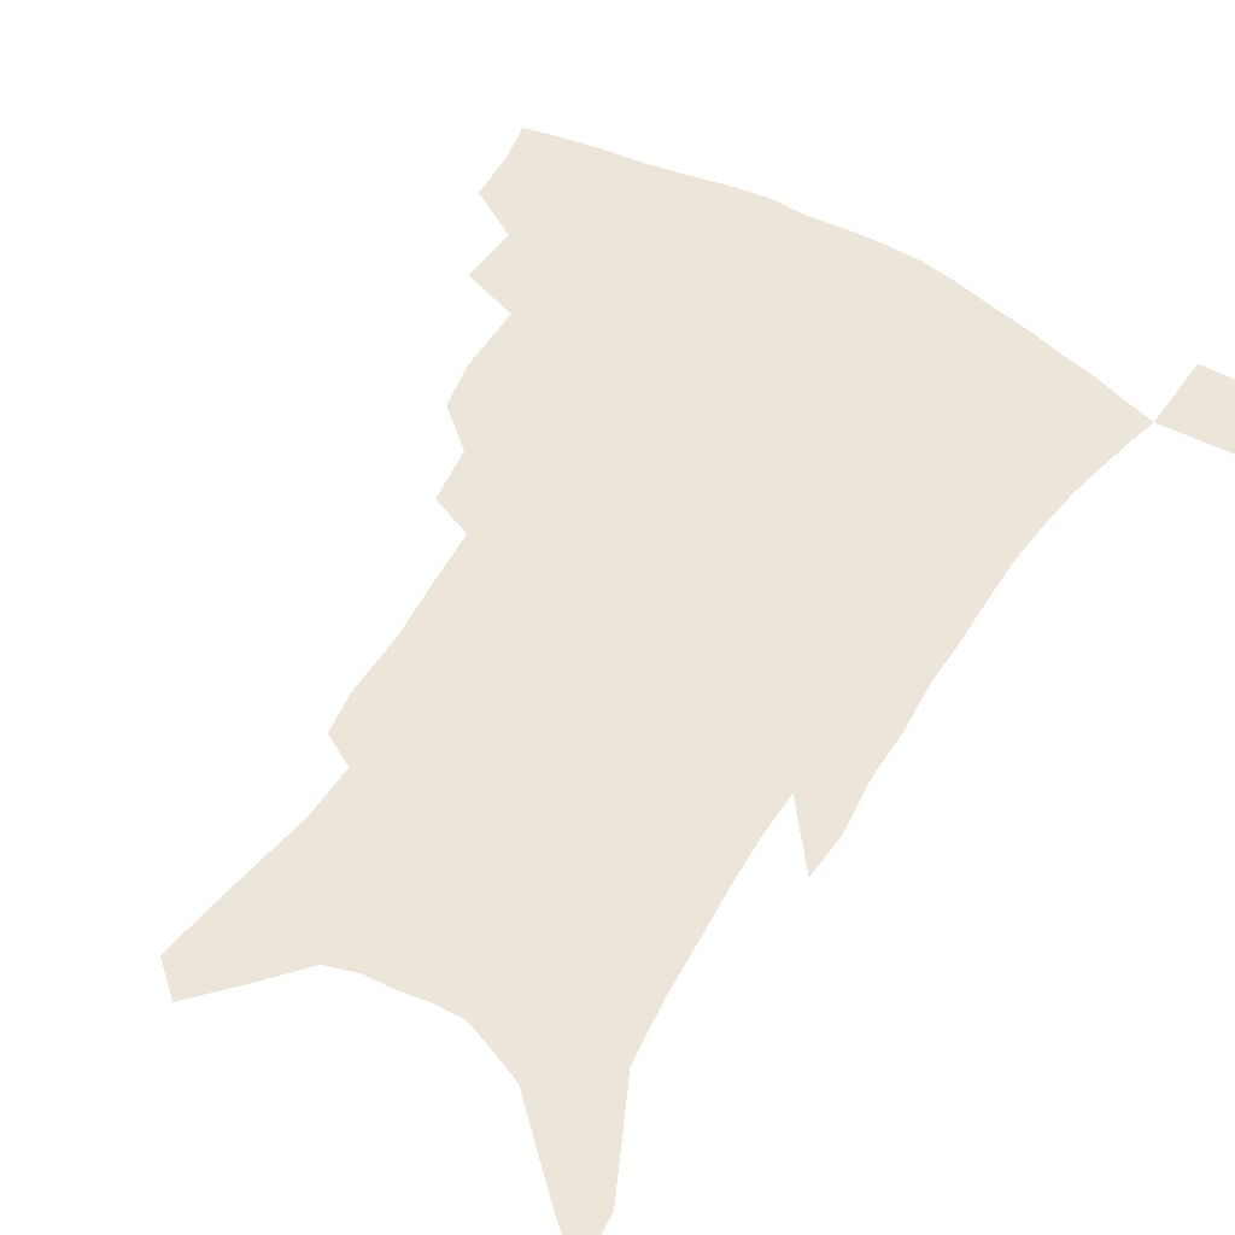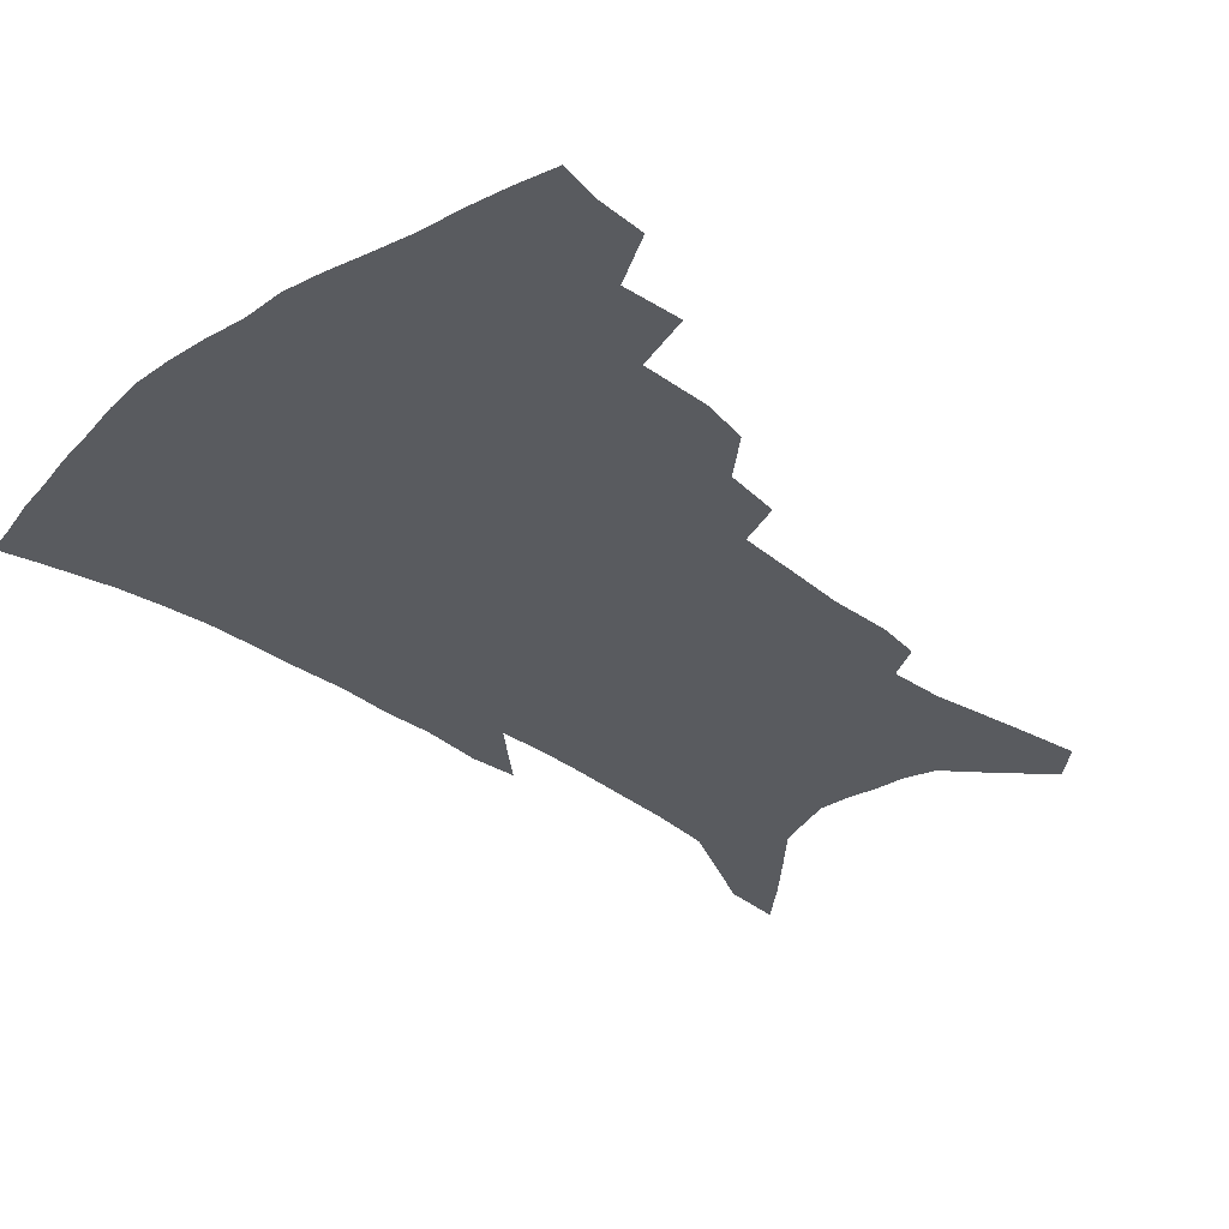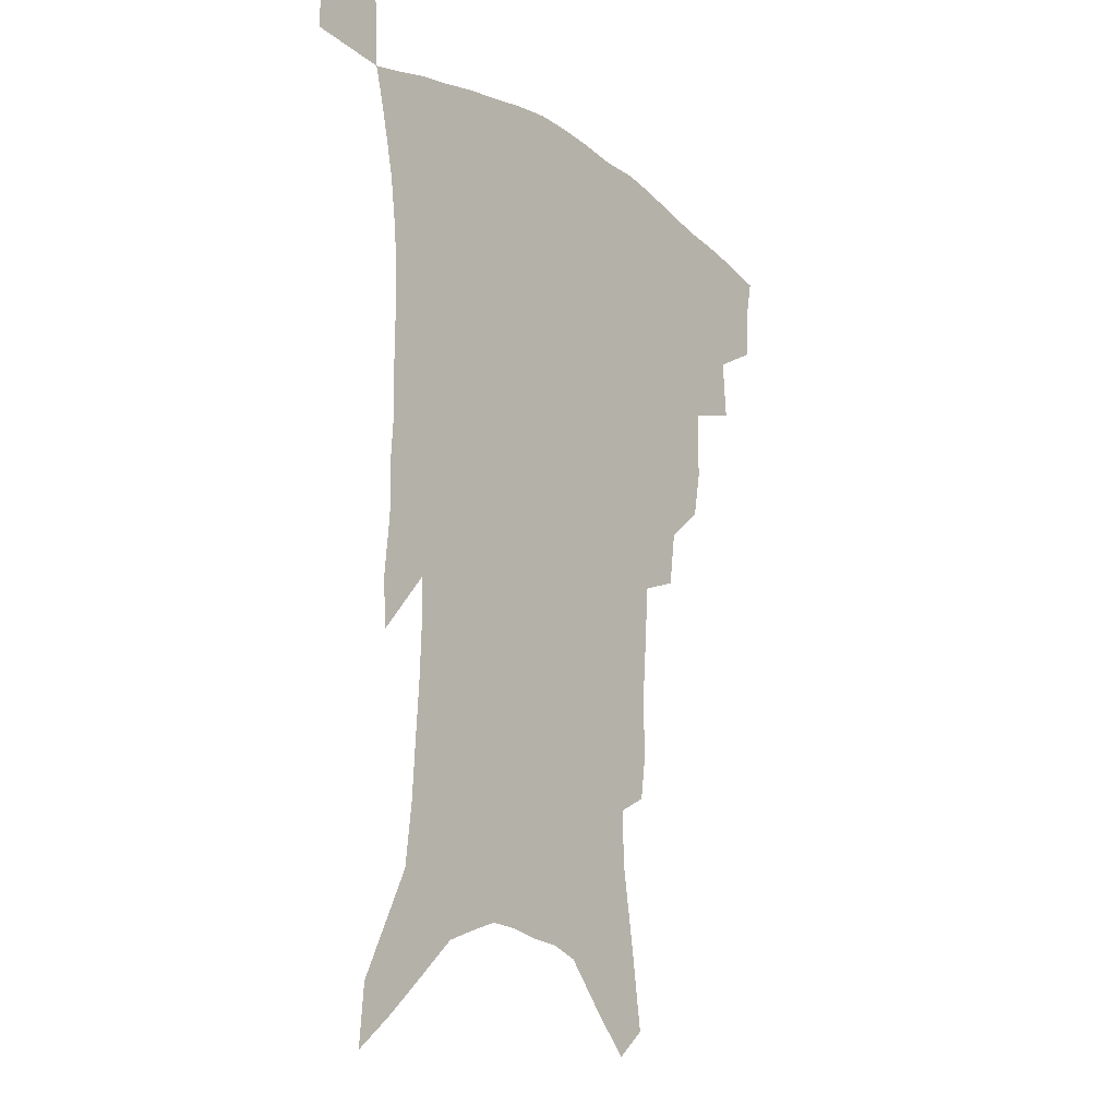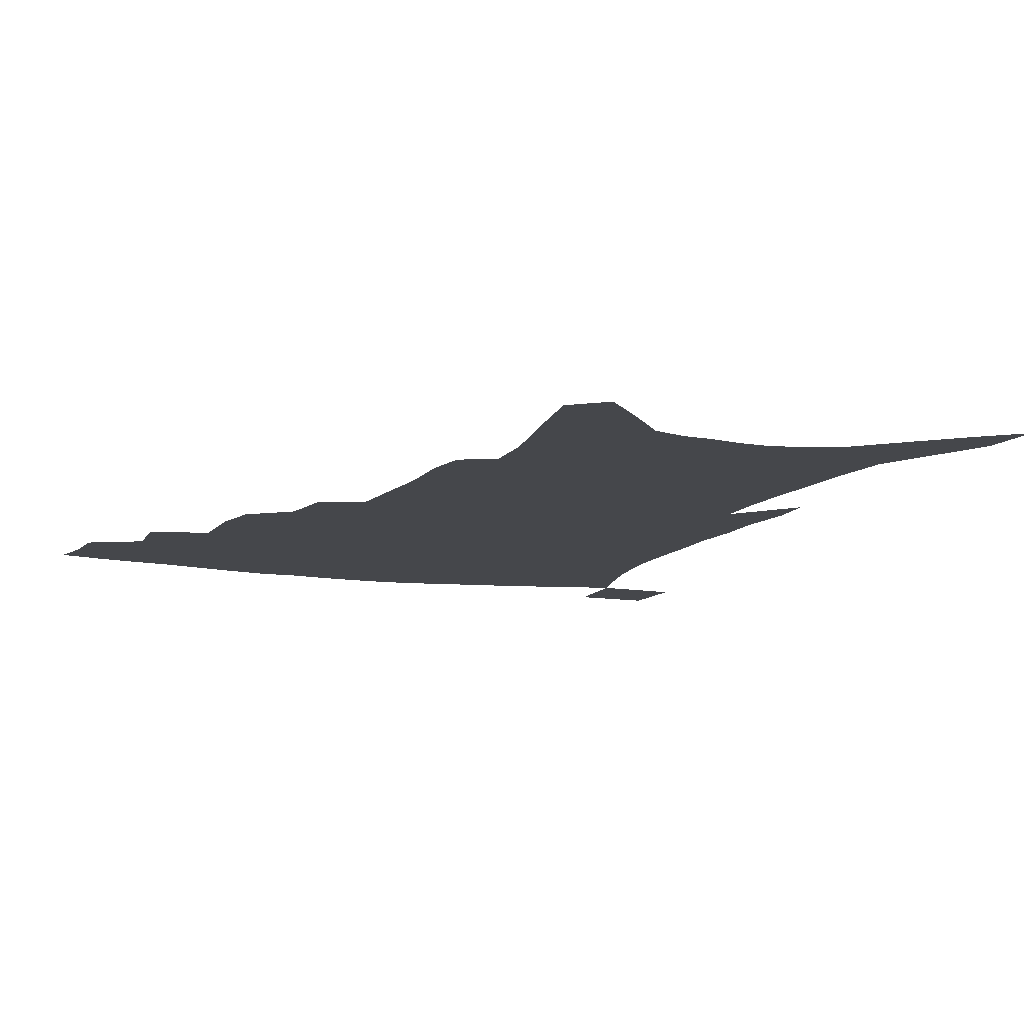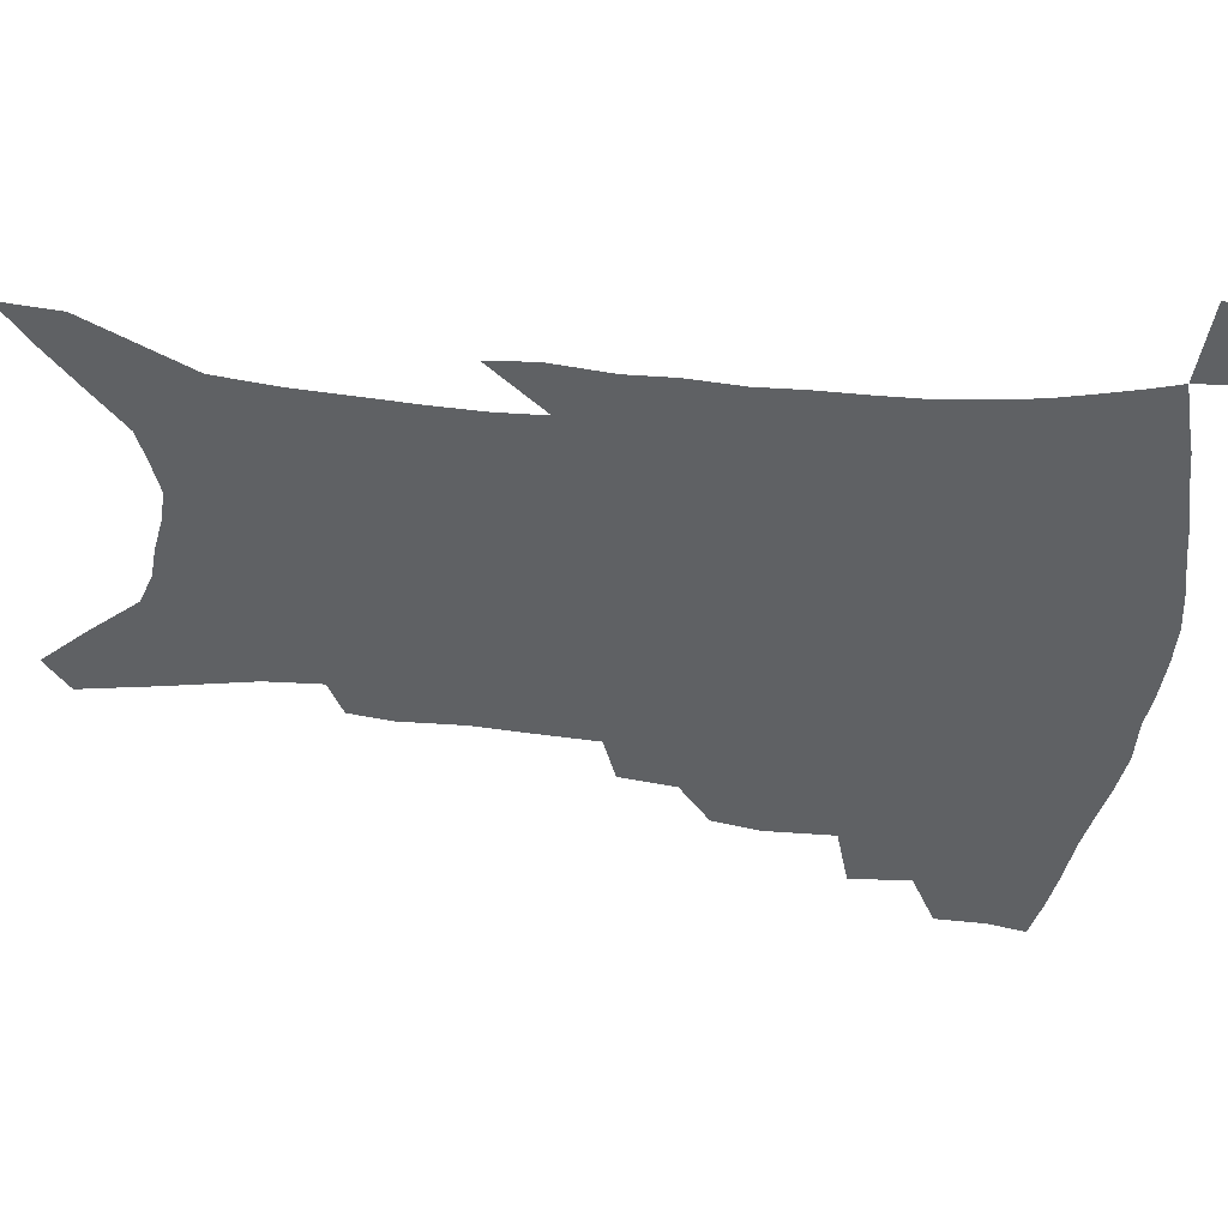
<metadata>
{"format":"obj","ext":"obj","renderer":"f3d","projection":"perspective","resolution":1024,"background":"white","views":[{"elev":56.1,"azim":32.0,"up":"+Z"},{"elev":-32.7,"azim":-135.3,"up":"+Z"},{"elev":-17.1,"azim":127.1,"up":"+Y"},{"elev":-10.6,"azim":-21.4,"up":"+Z"},{"elev":-46.7,"azim":84.5,"up":"+Z"}]}
</metadata>
<code>
v 448 390.9 0
v 447.3 408.3 0
v 444.4 422.8 0
v 464.7 359.5 0
v 466.3 380.7 0
v 463.9 396 0
v 461.5 411 0
v 458.4 426.1 0
v 488.4 311.8 0
v 485.2 328.6 0
v 485.2 353.3 0
v 483.3 370.1 0
v 481.6 385.6 0
v 478.5 399.6 0
v 475.6 414 0
v 472.6 428.8 0
v 505.7 280 0
v 502.9 299.9 0
v 501.5 321.6 0
v 500 340.2 0
v 499.6 360.3 0
v 497.7 375.1 0
v 495.3 388.8 0
v 492.7 402.5 0
v 490.2 416.5 0
v 487.6 430.8 0
v 526.1 194.3 0
v 523.9 209.3 0
v 524.2 232.2 0
v 522.6 251.5 0
v 521 274.3 0
v 517.9 292.6 0
v 517.8 317.3 0
v 516 333.1 0
v 513.8 347.8 0
v 512.6 363.9 0
v 510.9 378 0
v 508.7 391.4 0
v 506.4 405 0
v 504.1 418.9 0
v 501.6 433.8 0
v 528.4 111.3 0
v 532.4 138.4 0
v 537.3 168.5 0
v 537.9 188 0
v 538.1 210.7 0
v 536.6 228 0
v 535.6 247.5 0
v 534 266.8 0
v 531.9 284.6 0
v 529.8 301.4 0
v 529.5 322.6 0
v 527.9 337.2 0
v 526.9 353.1 0
v 525.3 366.5 0
v 524.1 380.5 0
v 521.9 393.6 0
v 520.1 407.1 0
v 518 420.8 0
v 515.5 437 0
v 539.9 101.8 0
v 543.4 129.3 0
v 546.7 155.9 0
v 548.6 178.9 0
v 548.6 198.8 0
v 549.2 223.9 0
v 547.8 241 0
v 546 256.8 0
v 544 271.9 0
v 542.6 290.6 0
v 541.9 310.2 0
v 540.9 326.2 0
v 540 341.3 0
v 539.4 356.3 0
v 538.3 369.4 0
v 537.5 382.8 0
v 535.6 395.6 0
v 533.8 409.2 0
v 531.7 423.7 0
v 529.4 439.3 0
v 553.5 116.4 0
v 557.2 145.2 0
v 559.8 171.5 0
v 559.4 188.7 0
v 558.8 206.7 0
v 559.1 231.6 0
v 557.7 247.8 0
v 556.7 265.8 0
v 554.7 279.4 0
v 553.6 296.8 0
v 553.1 314.9 0
v 552.4 330 0
v 552 344.9 0
v 551.4 358.4 0
v 551 371.8 0
v 549.9 384.2 0
v 548.8 396.9 0
v 548.1 410 0
v 546.4 423.9 0
v 544.3 439.2 0
v 567.3 132.3 0
v 569.4 157.4 0
v 569.5 175.4 0
v 569.2 193.5 0
v 569.2 216.1 0
v 568.4 233.2 0
v 567.4 252.1 0
v 566.4 268.3 0
v 565.2 284.5 0
v 564.6 302 0
v 564.1 318.4 0
v 563.4 331 0
v 563.5 346.9 0
v 563.4 360.7 0
v 563.1 373 0
v 562.2 385.1 0
v 562.1 397.9 0
v 561.4 410.8 0
v 560 424.7 0
v 558 441 0
v 578.1 136 0
v 579.6 161.7 0
v 579.6 181.7 0
v 578.7 196 0
v 578.7 218.5 0
v 577.9 236 0
v 577.1 252.5 0
v 576.2 269.4 0
v 575.3 284.4 0
v 574.9 301.5 0
v 574.7 319.2 0
v 575 335.2 0
v 574.6 347.5 0
v 574.8 361 0
v 575.2 373.9 0
v 575 385.8 0
v 575.3 398.4 0
v 575 410.9 0
v 573.3 425.8 0
v 571.7 441.9 0
v 588.9 136.9 0
v 589.6 163.2 0
v 589.2 183 0
v 588.9 204.4 0
v 588.3 221 0
v 587.6 241 0
v 586.9 255.8 0
v 586.4 274.6 0
v 586 289.3 0
v 585.5 304.7 0
v 585.4 321.6 0
v 585.6 336.1 0
v 586 349.2 0
v 586.5 362.9 0
v 586.8 373.9 0
v 587.8 386.8 0
v 587.8 398.6 0
v 587.8 410.8 0
v 586.6 426 0
v 585.4 442 0
v 599.8 139 0
v 599.6 162.4 0
v 599 182.9 0
v 598.7 200.9 0
v 598 219.3 0
v 597.3 238.6 0
v 596.6 257.1 0
v 596.5 271.6 0
v 595.9 291.3 0
v 595.9 305.2 0
v 595.8 321.3 0
v 596.3 333.9 0
v 596.8 349.2 0
v 597.5 361.6 0
v 598.8 375 0
v 599.6 386.8 0
v 600.2 398.5 0
v 600.2 411.5 0
v 599.9 425.3 0
v 599.6 440.1 0
v 610.6 139.6 0
v 610.1 158.2 0
v 608.9 181.1 0
v 608.3 200.2 0
v 607.5 219.9 0
v 606.8 239.1 0
v 606.6 254.6 0
v 606.3 272 0
v 606.3 287.9 0
v 606.1 304.3 0
v 606.3 319.6 0
v 606.9 336.2 0
v 607.6 348.4 0
v 608.5 360.4 0
v 609.8 374.2 0
v 611 386.1 0
v 612.3 397.7 0
v 613.9 409.7 0
v 614.3 422.7 0
v 614.2 437.1 0
v 621.7 135.7 0
v 620.4 156.6 0
v 619.8 174.1 0
v 618.5 196.1 0
v 616.8 220.5 0
v 616.3 238.3 0
v 616.5 253 0
v 615.9 271.6 0
v 616.8 284 0
v 616.6 300.7 0
v 616.9 315.8 0
v 616.9 334.8 0
v 618 348.1 0
v 619.4 359.5 0
v 620.8 372.2 0
v 622.4 384.2 0
v 624.2 396.3 0
v 626.4 408.2 0
v 627.3 420.7 0
v 627.7 434.7 0
v 632.8 131.4 0
v 631.6 150.9 0
v 629.5 174.1 0
v 628.8 191.9 0
v 627.5 213.2 0
v 626.8 232.1 0
v 627.3 246.7 0
v 626.6 265.8 0
v 626.7 282.1 0
v 626.9 298.1 0
v 627.2 313.7 0
v 628.3 328.2 0
v 628.5 344.7 0
v 630.2 356.8 0
v 631.7 369.9 0
v 633.6 383.4 0
v 635.6 394.4 0
v 637.8 406.6 0
v 639.8 418.2 0
v 641.1 431.5 0
v 646.8 118.4 0
v 644 141.8 0
v 641.4 165 0
v 640.1 184.4 0
v 637.8 207.8 0
v 637.6 224.7 0
v 637.6 241.3 0
v 637.2 259.7 0
v 637.1 277.2 0
v 638 291.8 0
v 637.6 309.7 0
v 639 323.3 0
v 639.3 339.8 0
v 640.9 353.3 0
v 642.8 366.2 0
v 644.4 380.4 0
v 646.8 392.6 0
v 649.2 404.4 0
v 651.6 416 0
v 653.6 429.1 0
v 661 105.4 0
v 657.9 129.4 0
v 655.4 151.4 0
v 652.7 173.5 0
v 651.5 193.2 0
v 650.1 212.8 0
v 649.4 231.3 0
v 649.8 247.9 0
v 650.4 264.8 0
v 650 283 0
v 649.7 300.7 0
v 650.2 316.5 0
v 652.4 329.6 0
v 652 348.2 0
v 653.4 363 0
v 654.9 378 0
v 658 389.4 0
v 660.5 401.9 0
v 663.2 413.6 0
v 666.1 425.5 0
v 675.2 93.59 0
v 673.4 114.4 0
v 667.2 226.7 0
v 668.5 243.2 0
v 666.2 265.2 0
v 666.6 282.1 0
v 665.3 301.6 0
v 665.7 317.9 0
v 665.6 336.2 0
v 665.7 354.1 0
v 667.2 369.6 0
v 669.2 385 0
v 672 398.1 0
v 674.9 410.6 0
v 678 422.5 0
v 679.5 450.8 0
v 706.8 424.5 0
v 706.3 451.5 0
f 5 6 1
f 1 6 2
f 6 7 2
f 2 7 3
f 7 8 3
f 11 12 4
f 4 12 5
f 12 13 5
f 5 13 6
f 13 14 6
f 6 14 7
f 14 15 7
f 7 15 8
f 15 16 8
f 18 19 9
f 9 19 10
f 19 20 10
f 10 20 11
f 20 21 11
f 11 21 12
f 21 22 12
f 12 22 13
f 22 23 13
f 13 23 14
f 23 24 14
f 14 24 15
f 24 25 15
f 15 25 16
f 25 26 16
f 31 32 17
f 17 32 18
f 32 33 18
f 18 33 19
f 33 34 19
f 19 34 20
f 34 35 20
f 20 35 21
f 35 36 21
f 21 36 22
f 36 37 22
f 22 37 23
f 37 38 23
f 23 38 24
f 38 39 24
f 24 39 25
f 39 40 25
f 25 40 26
f 40 41 26
f 45 46 27
f 27 46 28
f 46 47 28
f 28 47 29
f 47 48 29
f 29 48 30
f 48 49 30
f 30 49 31
f 49 50 31
f 31 50 32
f 50 51 32
f 32 51 33
f 51 52 33
f 33 52 34
f 52 53 34
f 34 53 35
f 53 54 35
f 35 54 36
f 54 55 36
f 36 55 37
f 55 56 37
f 37 56 38
f 56 57 38
f 38 57 39
f 57 58 39
f 39 58 40
f 58 59 40
f 40 59 41
f 59 60 41
f 61 62 42
f 42 62 43
f 62 63 43
f 43 63 44
f 63 64 44
f 44 64 45
f 64 65 45
f 45 65 46
f 65 66 46
f 46 66 47
f 66 67 47
f 47 67 48
f 67 68 48
f 48 68 49
f 68 69 49
f 49 69 50
f 69 70 50
f 50 70 51
f 70 71 51
f 51 71 52
f 71 72 52
f 52 72 53
f 72 73 53
f 53 73 54
f 73 74 54
f 54 74 55
f 74 75 55
f 55 75 56
f 75 76 56
f 56 76 57
f 76 77 57
f 57 77 58
f 77 78 58
f 58 78 59
f 78 79 59
f 59 79 60
f 79 80 60
f 61 81 62
f 81 82 62
f 62 82 63
f 82 83 63
f 63 83 64
f 83 84 64
f 64 84 65
f 84 85 65
f 65 85 66
f 85 86 66
f 66 86 67
f 86 87 67
f 67 87 68
f 87 88 68
f 68 88 69
f 88 89 69
f 69 89 70
f 89 90 70
f 70 90 71
f 90 91 71
f 71 91 72
f 91 92 72
f 72 92 73
f 92 93 73
f 73 93 74
f 93 94 74
f 74 94 75
f 94 95 75
f 75 95 76
f 95 96 76
f 76 96 77
f 96 97 77
f 77 97 78
f 97 98 78
f 78 98 79
f 98 99 79
f 79 99 80
f 99 100 80
f 81 101 82
f 101 102 82
f 82 102 83
f 102 103 83
f 83 103 84
f 103 104 84
f 84 104 85
f 104 105 85
f 85 105 86
f 105 106 86
f 86 106 87
f 106 107 87
f 87 107 88
f 107 108 88
f 88 108 89
f 108 109 89
f 89 109 90
f 109 110 90
f 90 110 91
f 110 111 91
f 91 111 92
f 111 112 92
f 92 112 93
f 112 113 93
f 93 113 94
f 113 114 94
f 94 114 95
f 114 115 95
f 95 115 96
f 115 116 96
f 96 116 97
f 116 117 97
f 97 117 98
f 117 118 98
f 98 118 99
f 118 119 99
f 99 119 100
f 119 120 100
f 101 121 102
f 121 122 102
f 102 122 103
f 122 123 103
f 103 123 104
f 123 124 104
f 104 124 105
f 124 125 105
f 105 125 106
f 125 126 106
f 106 126 107
f 126 127 107
f 107 127 108
f 127 128 108
f 108 128 109
f 128 129 109
f 109 129 110
f 129 130 110
f 110 130 111
f 130 131 111
f 111 131 112
f 131 132 112
f 112 132 113
f 132 133 113
f 113 133 114
f 133 134 114
f 114 134 115
f 134 135 115
f 115 135 116
f 135 136 116
f 116 136 117
f 136 137 117
f 117 137 118
f 137 138 118
f 118 138 119
f 138 139 119
f 119 139 120
f 139 140 120
f 121 141 122
f 141 142 122
f 122 142 123
f 142 143 123
f 123 143 124
f 143 144 124
f 124 144 125
f 144 145 125
f 125 145 126
f 145 146 126
f 126 146 127
f 146 147 127
f 127 147 128
f 147 148 128
f 128 148 129
f 148 149 129
f 129 149 130
f 149 150 130
f 130 150 131
f 150 151 131
f 131 151 132
f 151 152 132
f 132 152 133
f 152 153 133
f 133 153 134
f 153 154 134
f 134 154 135
f 154 155 135
f 135 155 136
f 155 156 136
f 136 156 137
f 156 157 137
f 137 157 138
f 157 158 138
f 138 158 139
f 158 159 139
f 139 159 140
f 159 160 140
f 141 161 142
f 161 162 142
f 142 162 143
f 162 163 143
f 143 163 144
f 163 164 144
f 144 164 145
f 164 165 145
f 145 165 146
f 165 166 146
f 146 166 147
f 166 167 147
f 147 167 148
f 167 168 148
f 148 168 149
f 168 169 149
f 149 169 150
f 169 170 150
f 150 170 151
f 170 171 151
f 151 171 152
f 171 172 152
f 152 172 153
f 172 173 153
f 153 173 154
f 173 174 154
f 154 174 155
f 174 175 155
f 155 175 156
f 175 176 156
f 156 176 157
f 176 177 157
f 157 177 158
f 177 178 158
f 158 178 159
f 178 179 159
f 159 179 160
f 179 180 160
f 161 181 162
f 181 182 162
f 162 182 163
f 182 183 163
f 163 183 164
f 183 184 164
f 164 184 165
f 184 185 165
f 165 185 166
f 185 186 166
f 166 186 167
f 186 187 167
f 167 187 168
f 187 188 168
f 168 188 169
f 188 189 169
f 169 189 170
f 189 190 170
f 170 190 171
f 190 191 171
f 171 191 172
f 191 192 172
f 172 192 173
f 192 193 173
f 173 193 174
f 193 194 174
f 174 194 175
f 194 195 175
f 175 195 176
f 195 196 176
f 176 196 177
f 196 197 177
f 177 197 178
f 197 198 178
f 178 198 179
f 198 199 179
f 179 199 180
f 199 200 180
f 181 201 182
f 201 202 182
f 182 202 183
f 202 203 183
f 183 203 184
f 203 204 184
f 184 204 185
f 204 205 185
f 185 205 186
f 205 206 186
f 186 206 187
f 206 207 187
f 187 207 188
f 207 208 188
f 188 208 189
f 208 209 189
f 189 209 190
f 209 210 190
f 190 210 191
f 210 211 191
f 191 211 192
f 211 212 192
f 192 212 193
f 212 213 193
f 193 213 194
f 213 214 194
f 194 214 195
f 214 215 195
f 195 215 196
f 215 216 196
f 196 216 197
f 216 217 197
f 197 217 198
f 217 218 198
f 198 218 199
f 218 219 199
f 199 219 200
f 219 220 200
f 201 221 202
f 221 222 202
f 202 222 203
f 222 223 203
f 203 223 204
f 223 224 204
f 204 224 205
f 224 225 205
f 205 225 206
f 225 226 206
f 206 226 207
f 226 227 207
f 207 227 208
f 227 228 208
f 208 228 209
f 228 229 209
f 209 229 210
f 229 230 210
f 210 230 211
f 230 231 211
f 211 231 212
f 231 232 212
f 212 232 213
f 232 233 213
f 213 233 214
f 233 234 214
f 214 234 215
f 234 235 215
f 215 235 216
f 235 236 216
f 216 236 217
f 236 237 217
f 217 237 218
f 237 238 218
f 218 238 219
f 238 239 219
f 219 239 220
f 239 240 220
f 221 241 222
f 241 242 222
f 222 242 223
f 242 243 223
f 223 243 224
f 243 244 224
f 224 244 225
f 244 245 225
f 225 245 226
f 245 246 226
f 226 246 227
f 246 247 227
f 227 247 228
f 247 248 228
f 228 248 229
f 248 249 229
f 229 249 230
f 249 250 230
f 230 250 231
f 250 251 231
f 231 251 232
f 251 252 232
f 232 252 233
f 252 253 233
f 233 253 234
f 253 254 234
f 234 254 235
f 254 255 235
f 235 255 236
f 255 256 236
f 236 256 237
f 256 257 237
f 237 257 238
f 257 258 238
f 238 258 239
f 258 259 239
f 239 259 240
f 259 260 240
f 241 261 242
f 261 262 242
f 242 262 243
f 262 263 243
f 243 263 244
f 263 264 244
f 244 264 245
f 264 265 245
f 245 265 246
f 265 266 246
f 246 266 247
f 266 267 247
f 247 267 248
f 267 268 248
f 248 268 249
f 268 269 249
f 249 269 250
f 269 270 250
f 250 270 251
f 270 271 251
f 251 271 252
f 271 272 252
f 252 272 253
f 272 273 253
f 253 273 254
f 273 274 254
f 254 274 255
f 274 275 255
f 255 275 256
f 275 276 256
f 256 276 257
f 276 277 257
f 257 277 258
f 277 278 258
f 258 278 259
f 278 279 259
f 259 279 260
f 279 280 260
f 261 281 262
f 281 282 262
f 262 282 263
f 268 283 269
f 283 284 269
f 269 284 270
f 284 285 270
f 270 285 271
f 285 286 271
f 271 286 272
f 286 287 272
f 272 287 273
f 287 288 273
f 273 288 274
f 288 289 274
f 274 289 275
f 289 290 275
f 275 290 276
f 290 291 276
f 276 291 277
f 291 292 277
f 277 292 278
f 292 293 278
f 278 293 279
f 293 294 279
f 279 294 280
f 294 295 280
f 295 297 296
f 297 298 296

</code>
